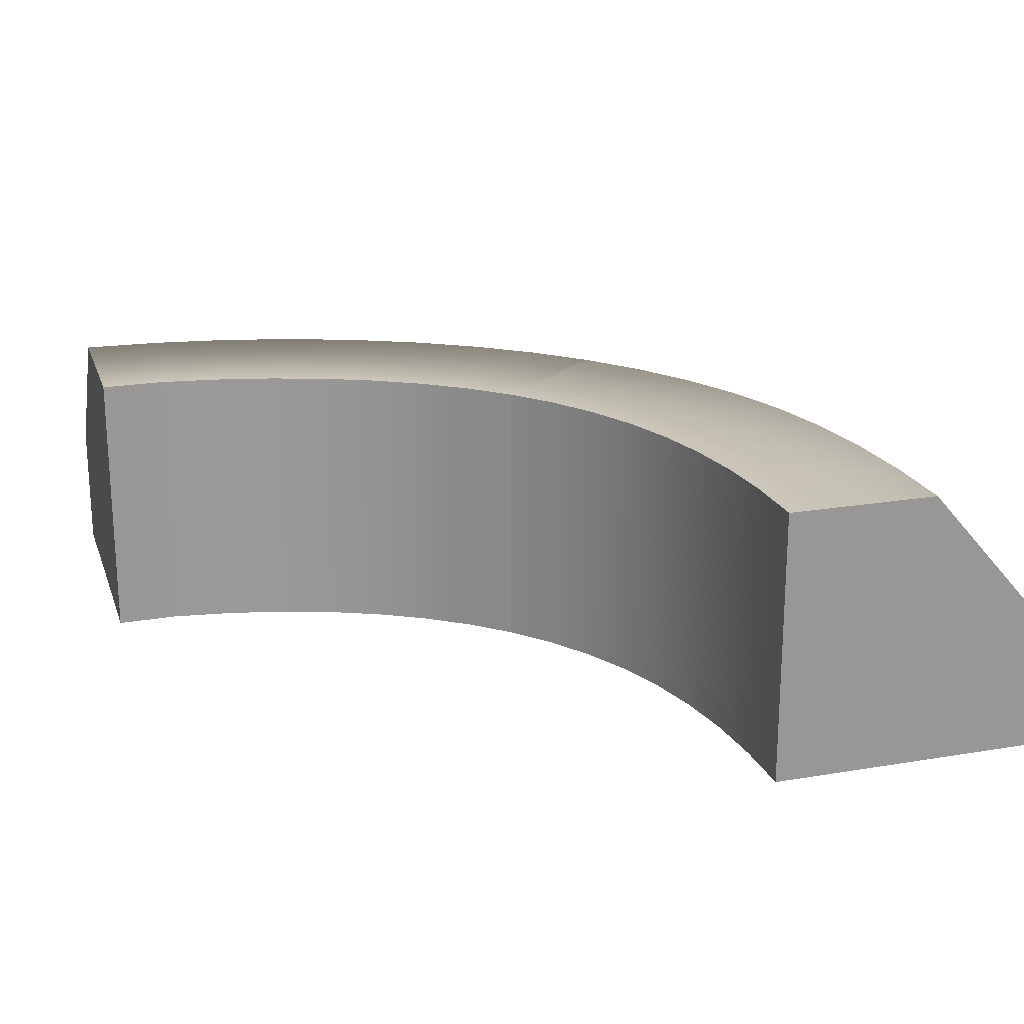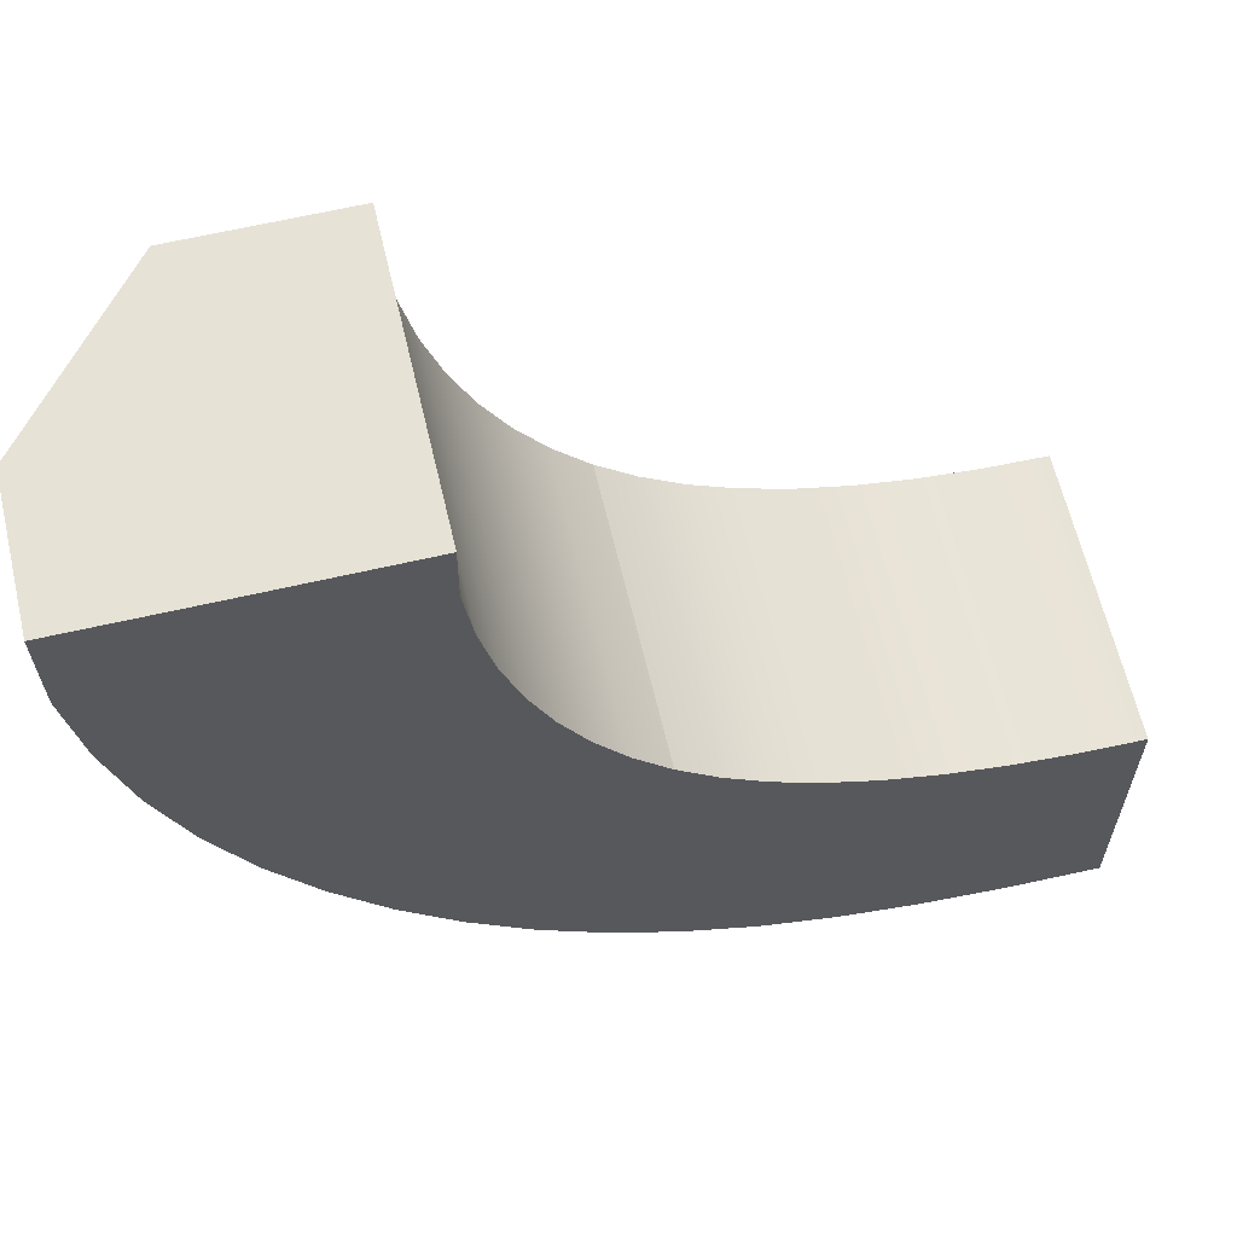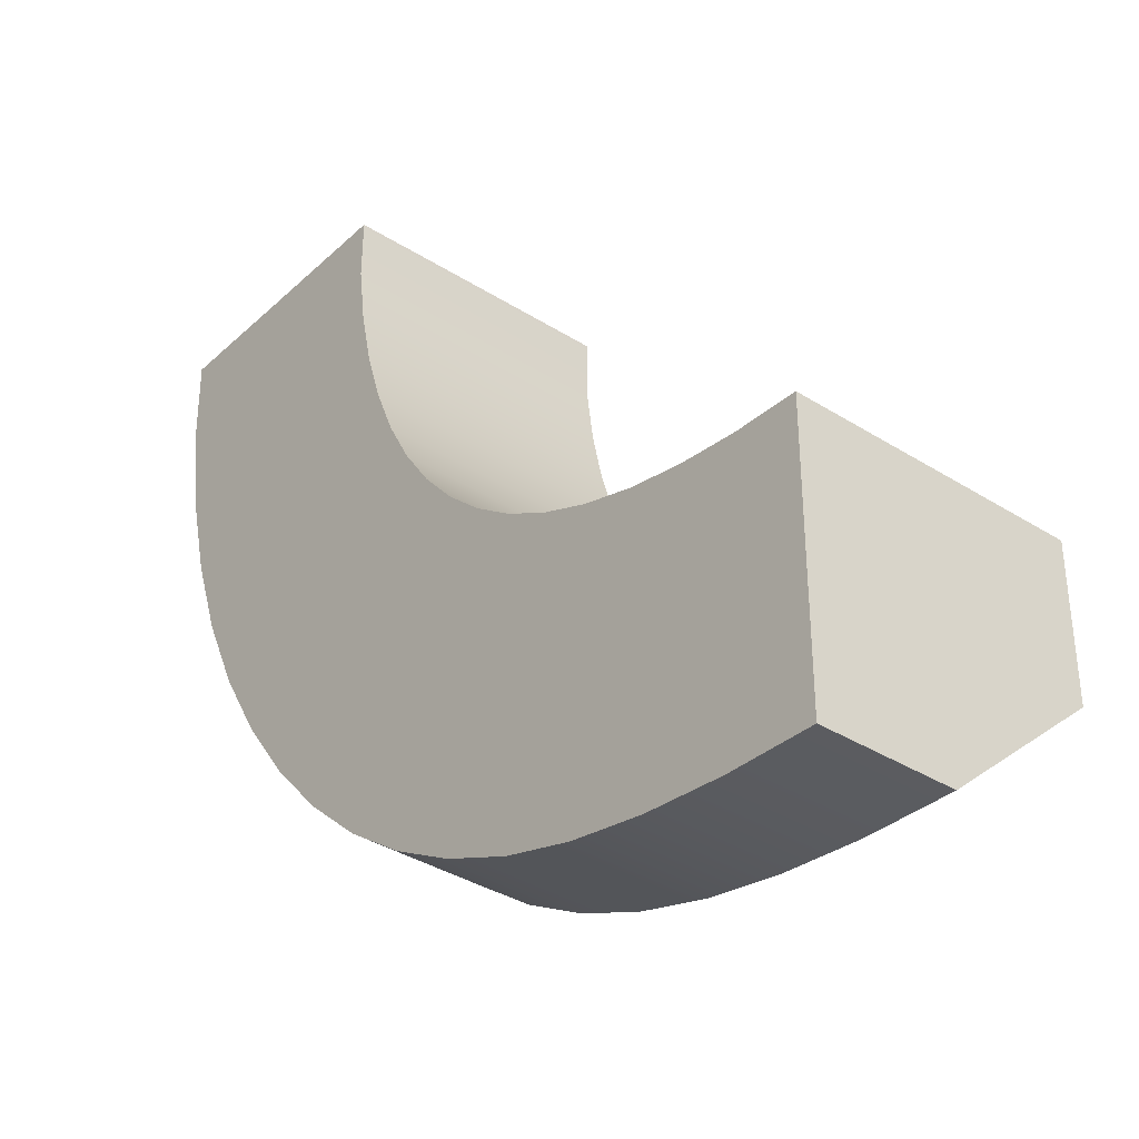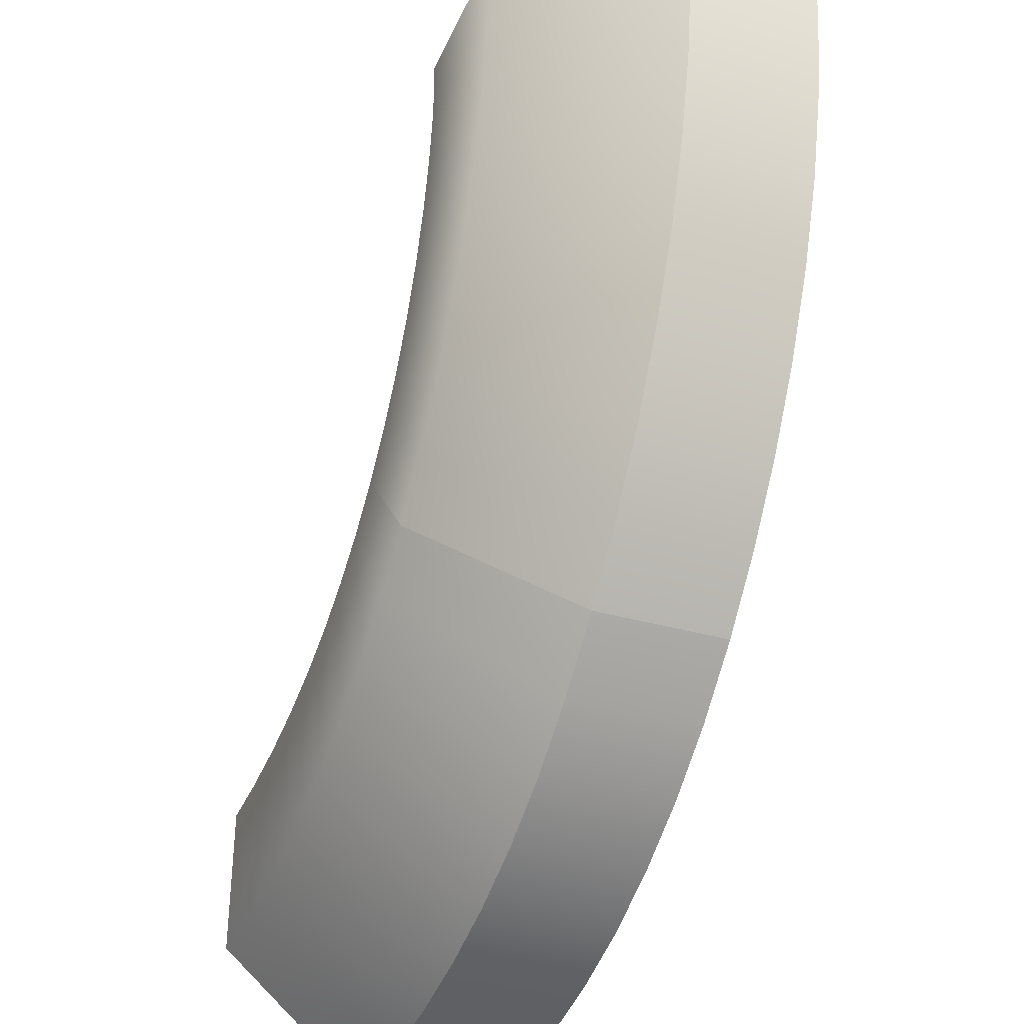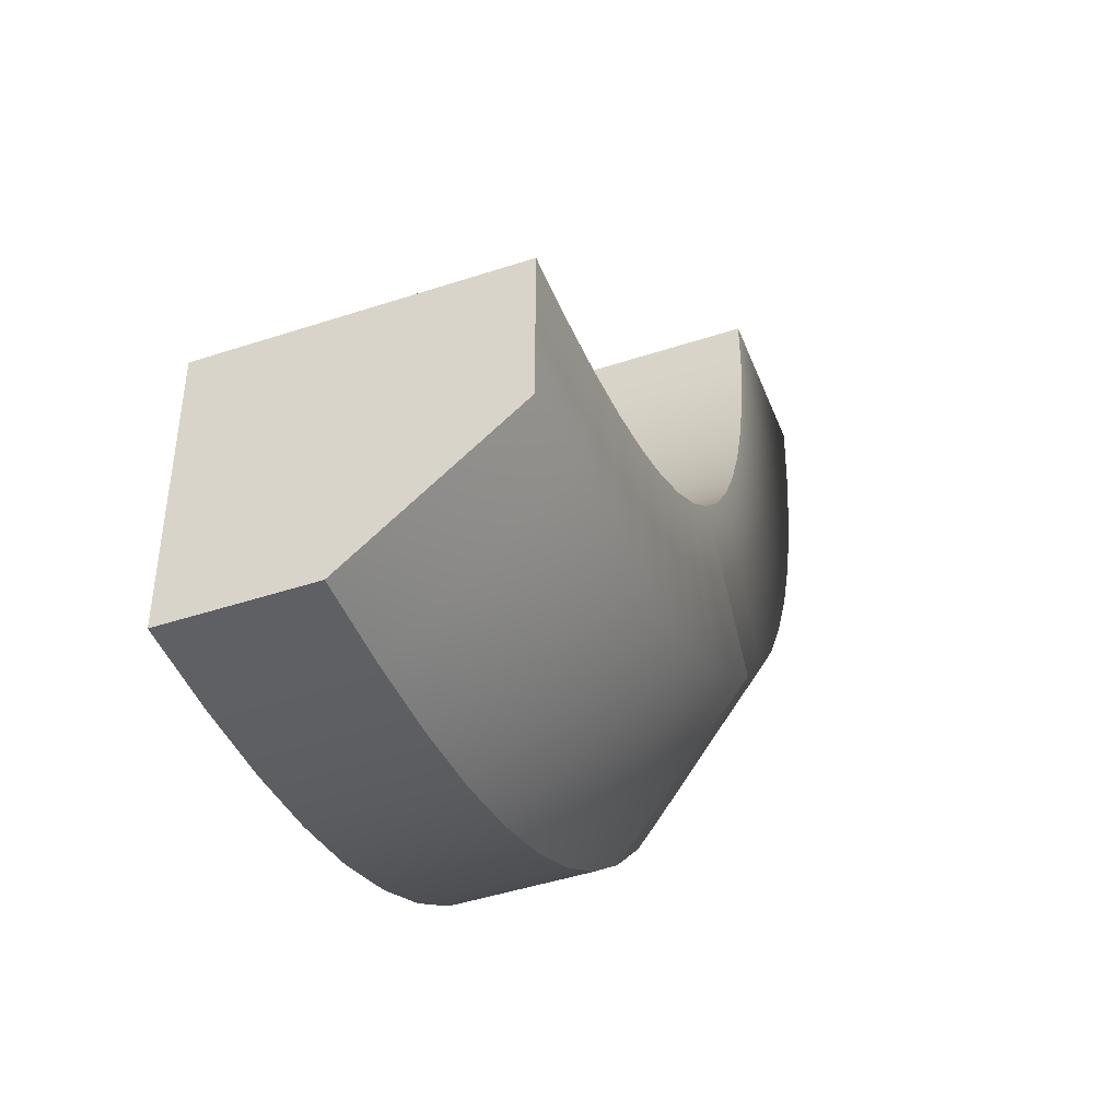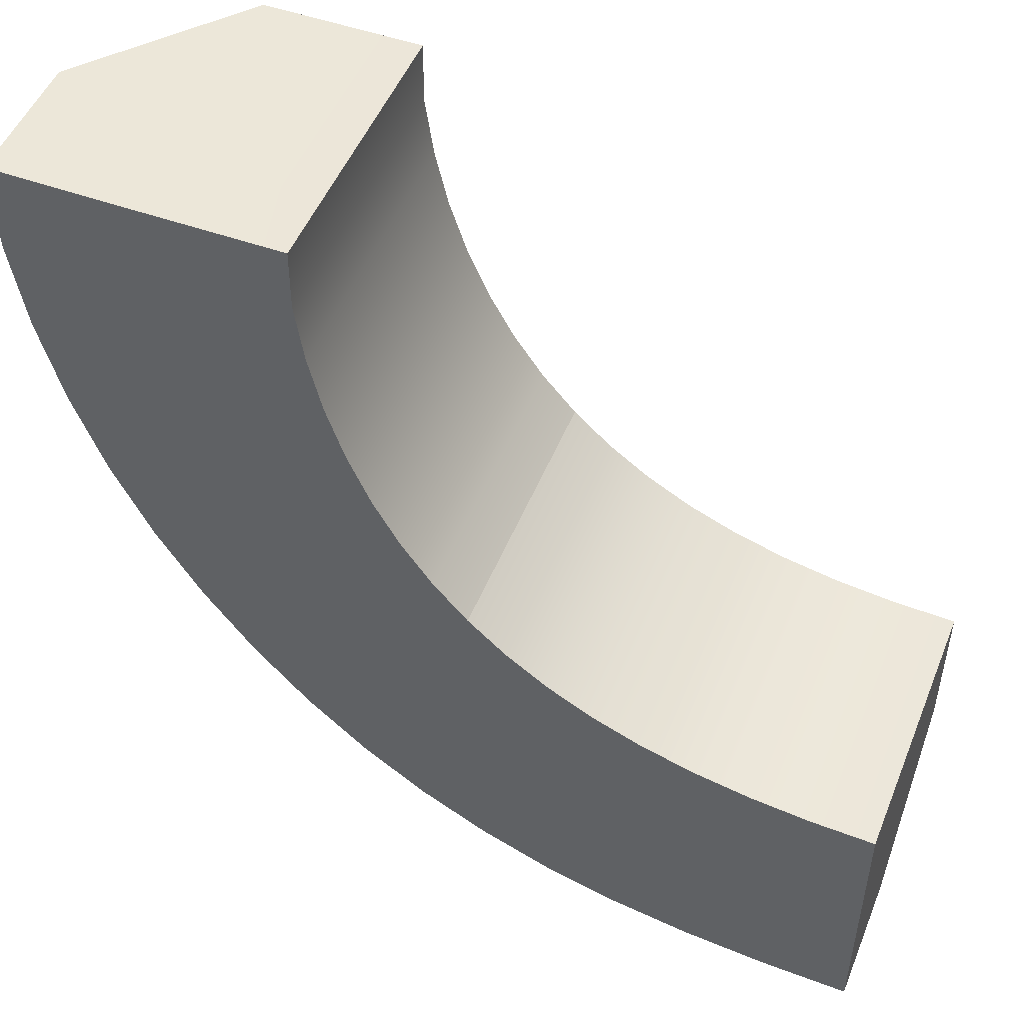
<metadata>
{"format":"obj","ext":"obj","renderer":"f3d","projection":"perspective","resolution":1024,"background":"white","views":[{"elev":21.3,"azim":73.3,"up":"+Y"},{"elev":62.8,"azim":-13.2,"up":"+Z"},{"elev":-35.8,"azim":50.2,"up":"+Z"},{"elev":-36.8,"azim":-111.8,"up":"+Z"},{"elev":-45.9,"azim":110.7,"up":"+Z"},{"elev":50.2,"azim":21.7,"up":"+Z"}]}
</metadata>
<code>
g default
v 0.5402 0 -1.485
v -0.08917 0 -2.268
v 0.5402 1 -1.485
v -0.08387 0.4686 -2.275
v 1.998 1 -2.003
v 1.998 0.4686 -3.003
v 1.998 0 -2.003
v 1.998 0 -3.003
v 0.1967 1 -1.904
v 1.998 1 -2.544
v 1.998 0 -2.544
v 0.1967 0 -1.904
v -0.000732 0 0.002367
v -1 0 -0
v -0.000731 1 0.002367
v -1 0.4686 -0
v -0.5524 1 0
v -0.5524 0 0
v 1.167 1 -1.878
v 1.167 0 -1.878
v 0.988 0 -2.402
v 0.8373 0 -2.847
v 0.8386 0.4686 -2.848
v 0.988 1 -2.402
v 1.559 0 -1.973
v 1.559 1 -1.973
v 1.462 1 -2.51
v 1.381 0.4686 -2.967
v 1.381 0 -2.967
v 1.462 0 -2.51
v 0.8265 1 -1.716
v 0.8265 0 -1.716
v 0.5634 0 -2.198
v 0.348 0 -2.615
v 0.3569 0.4686 -2.624
v 0.5634 1 -2.198
v 0.1374 1 -0.8371
v 0.1374 0 -0.8371
v -0.3421 0 -1.075
v -0.7593 0 -1.27
v -0.7589 0.4686 -1.271
v -0.3421 1 -1.075
v 0.3097 0 -1.19
v 0.3097 1 -1.19
v -0.1065 1 -1.527
v -0.4619 0.4686 -1.819
v -0.464 0 -1.815
v -0.1065 0 -1.527
v 0.02706 1 -0.4352
v 0.02706 0 -0.4352
v -0.4979 0 -0.558
v -0.9473 0 -0.6498
v -0.9473 0.4686 -0.6498
v -0.4979 1 -0.558
v -0.002681 1 -0.2199
v -0.00268 0 -0.2199
v -0.5385 0 -0.2815
v -0.9952 0 -0.3265
v -0.9952 0.4686 -0.3265
v -0.5386 1 -0.2815
v 0.07414 0 -0.6416
v 0.07414 1 -0.6416
v -0.4319 1 -0.8235
v -0.8678 0.4686 -0.9669
v -0.8678 0 -0.9669
v -0.4319 0 -0.8235
v 0.2161 1 -1.02
v 0.2161 0 -1.02
v -0.2331 0 -1.31
v -0.6232 0 -1.553
v -0.6224 0.4686 -1.556
v -0.2331 1 -1.31
v 0.4179 0 -1.345
v 0.4179 1 -1.345
v 0.03701 1 -1.725
v -0.282 0.4686 -2.059
v -0.2857 0 -2.054
v 0.03701 0 -1.725
v 0.6765 1 -1.609
v 0.6765 0 -1.609
v 0.3723 0 -2.061
v 0.1247 0 -2.458
v 0.1317 0.4686 -2.466
v 0.3723 1 -2.061
v 0.9901 0 -1.805
v 0.9901 1 -1.805
v 0.7699 1 -2.312
v 0.5924 0.4686 -2.751
v 0.5849 0 -2.744
v 0.7699 0 -2.312
v 1.357 1 -1.934
v 1.357 0 -1.934
v 1.217 0 -2.466
v 1.101 0 -2.919
v 1.101 0.4686 -2.919
v 1.217 1 -2.466
v 1.773 0 -1.995
v 1.773 1 -1.995
v 1.722 1 -2.536
v 1.68 0.4686 -2.994
v 1.68 0 -2.994
v 1.722 0 -2.536
g inside_bend
f 3 79 84 9
f 5 7 11 10
f 80 1 12 81
f 2 4 83 82
f 79 3 1 80
f 9 84 83 4
f 11 8 6 10
f 12 2 82 81
f 13 15 17 18
f 15 55 60 17
f 56 13 18 57
f 14 16 59 58
f 55 15 13 56
f 17 60 59 16
f 18 14 58 57
f 17 16 14 18
f 7 5 98 97
f 7 97 102 11
f 101 8 11 102
f 100 6 8 101
f 99 10 6 100
f 98 5 10 99
f 91 19 20 92
f 19 91 96 24
f 24 96 95 23
f 23 95 94 22
f 22 94 93 21
f 92 20 21 93
f 19 86 85 20
f 20 85 90 21
f 89 22 21 90
f 88 23 22 89
f 87 24 23 88
f 86 19 24 87
f 1 3 74 73
f 1 73 78 12
f 77 2 12 78
f 76 4 2 77
f 75 9 4 76
f 74 3 9 75
f 67 37 38 68
f 37 67 72 42
f 42 72 71 41
f 41 71 70 40
f 40 70 69 39
f 68 38 39 69
f 37 62 61 38
f 38 61 66 39
f 65 40 39 66
f 64 41 40 65
f 63 42 41 64
f 62 37 42 63
f 49 55 56 50
f 50 56 57 51
f 58 52 51 57
f 59 53 52 58
f 60 54 53 59
f 55 49 54 60
f 62 49 50 61
f 49 62 63 54
f 54 63 64 53
f 53 64 65 52
f 52 65 66 51
f 61 50 51 66
f 44 67 68 43
f 43 68 69 48
f 70 47 48 69
f 71 46 47 70
f 72 45 46 71
f 67 44 45 72
f 74 44 43 73
f 44 74 75 45
f 45 75 76 46
f 46 76 77 47
f 47 77 78 48
f 73 43 48 78
f 31 79 80 32
f 32 80 81 33
f 82 34 33 81
f 83 35 34 82
f 84 36 35 83
f 79 31 36 84
f 86 31 32 85
f 31 86 87 36
f 36 87 88 35
f 35 88 89 34
f 34 89 90 33
f 85 32 33 90
f 26 91 92 25
f 25 92 93 30
f 94 29 30 93
f 95 28 29 94
f 96 27 28 95
f 91 26 27 96
f 98 26 25 97
f 26 98 99 27
f 27 99 100 28
f 28 100 101 29
f 29 101 102 30
f 97 25 30 102

</code>
